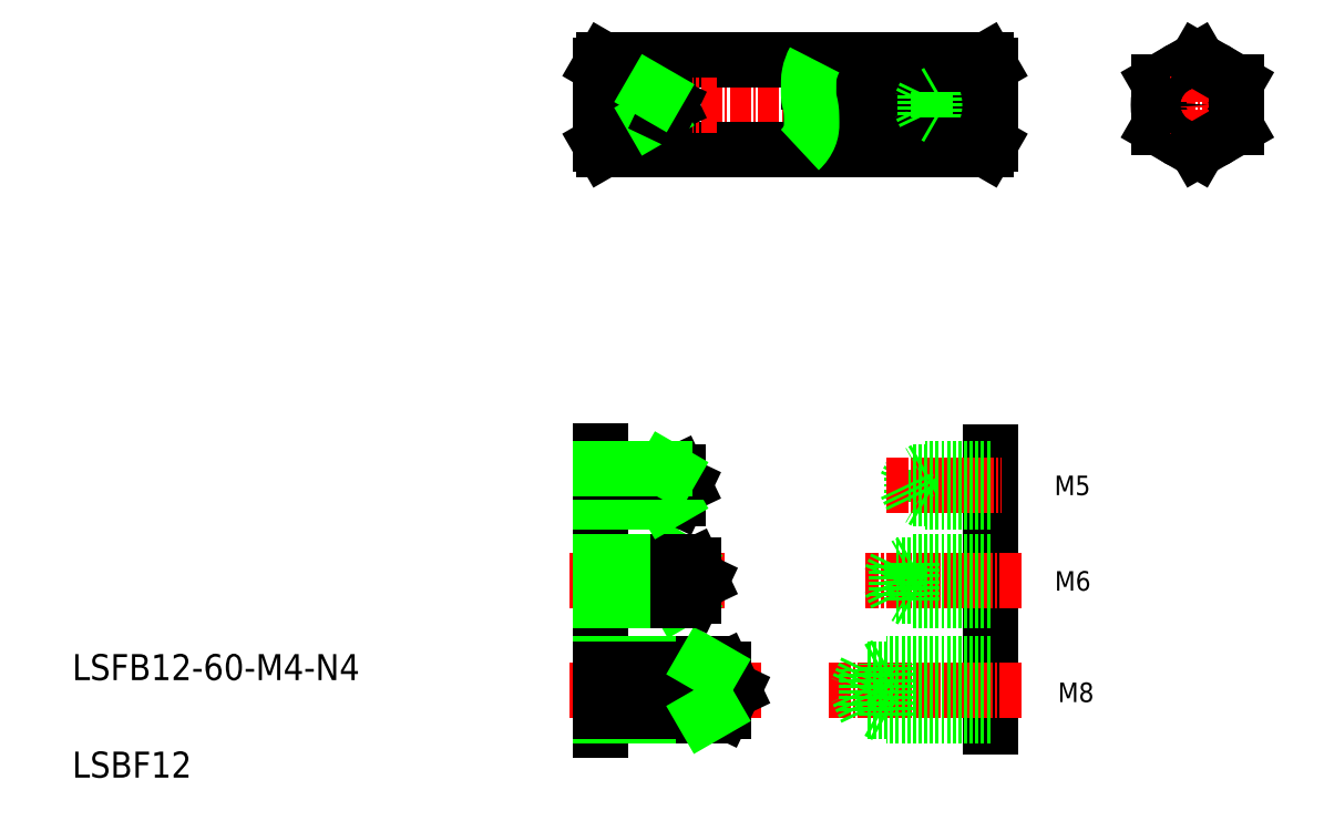
<metadata>
{"format":"dxf","ext":"dxf","renderer":"ezdxf+matplotlib","layout":"modelspace","background":"white","min_lineweight":24,"dpi":150}
</metadata>
<code>
0
SECTION
2
ENTITIES
0
TEXT
8
0
10
10
20
25
30
0
40
4
1
LSFB12-60-M4-N4
0
TEXT
8
0
10
10
20
10
30
0
40
4
1
LSBF12
0
LINE
8
0
10
91.22
20
17.3
30
0
11
91.22
21
60.3
31
0
0
LINE
8
0
10
103.2
20
52.97
30
0
11
103.2
21
56.97
31
0
0
LINE
8
0
10
103.2
20
56.97
30
0
11
104.2
21
54.97
31
0
0
LINE
8
0
10
101.2
20
52.47
30
0
11
101.2
21
57.47
31
0
0
TEXT
8
0
10
161.1
20
53.46
30
0
40
3
1
M5
0
LINE
8
0
10
151.2
20
17.74
30
0
11
151.2
21
60.15
31
0
0
LINE
8
0
10
141.2
20
52.47
30
0
11
141.2
21
57.47
31
0
0
LINE
8
0
10
139.2
20
52.97
30
0
11
139.2
21
56.97
31
0
0
LINE
8
0
10
139.2
20
56.97
30
0
11
138.3
21
54.97
31
0
0
LINE
8
CENTER
10
135.3
20
54.97
30
0
11
153
21
54.97
31
0
0
LINE
8
CENTER
10
156
20
40.26
30
0
11
132.1
21
40.26
31
0
0
LINE
8
CENTER
10
156
20
23.46
30
0
11
126.4
21
23.46
31
0
0
LINE
8
0
10
151.2
20
26.66
30
0
11
132.2
21
26.66
31
0
0
LINE
8
0
10
151.2
20
27.46
30
0
11
135.2
21
27.46
31
0
0
LINE
8
0
10
151.2
20
20.26
30
0
11
132.2
21
20.26
31
0
0
LINE
8
0
10
151.2
20
19.46
30
0
11
135.2
21
19.46
31
0
0
LINE
8
0
10
151.2
20
37.26
30
0
11
139.2
21
37.26
31
0
0
LINE
8
0
10
151.2
20
37.86
30
0
11
136.8
21
37.86
31
0
0
LINE
8
0
10
151.2
20
43.26
30
0
11
139.2
21
43.26
31
0
0
LINE
8
0
10
151.2
20
42.66
30
0
11
136.8
21
42.66
31
0
0
LINE
8
0
10
151.2
20
52.47
30
0
11
141.2
21
52.47
31
0
0
LINE
8
0
10
151.2
20
52.97
30
0
11
139.2
21
52.97
31
0
0
LINE
8
CENTER
10
86.44
20
23.46
30
0
11
116
21
23.46
31
0
0
LINE
8
0
10
110.2
20
20.26
30
0
11
111.7
21
23.46
31
0
0
LINE
8
0
10
110.2
20
26.66
30
0
11
111.7
21
23.46
31
0
0
LINE
8
0
10
91.22
20
19.46
30
0
11
107.2
21
19.46
31
0
0
LINE
8
0
10
91.22
20
20.26
30
0
11
110.2
21
20.26
31
0
0
LINE
8
0
10
91.22
20
27.46
30
0
11
107.2
21
27.46
31
0
0
LINE
8
0
10
91.22
20
26.66
30
0
11
110.2
21
26.66
31
0
0
LINE
8
0
10
107.2
20
19.46
30
0
11
107.2
21
27.46
31
0
0
LINE
8
0
10
110.2
20
20.26
30
0
11
110.2
21
26.66
31
0
0
LINE
8
0
10
107.2
20
19.46
30
0
11
108.6
21
20.26
31
0
0
LINE
8
0
10
107.2
20
27.46
30
0
11
108.6
21
26.66
31
0
0
LINE
8
CENTER
10
86.44
20
40.26
30
0
11
110.4
21
40.26
31
0
0
LINE
8
CENTER
10
107.1
20
54.97
30
0
11
89.47
21
54.97
31
0
0
LINE
8
0
10
91.22
20
52.97
30
0
11
103.2
21
52.97
31
0
0
LINE
8
0
10
91.22
20
52.47
30
0
11
101.2
21
52.47
31
0
0
LINE
8
0
10
91.22
20
42.66
30
0
11
105.6
21
42.66
31
0
0
LINE
8
0
10
91.22
20
37.86
30
0
11
105.6
21
37.86
31
0
0
LINE
8
0
10
91.22
20
43.26
30
0
11
103.2
21
43.26
31
0
0
LINE
8
0
10
91.22
20
37.26
30
0
11
103.2
21
37.26
31
0
0
LINE
8
0
10
103.2
20
43.26
30
0
11
104.3
21
42.66
31
0
0
LINE
8
0
10
103.2
20
37.26
30
0
11
104.3
21
37.86
31
0
0
LINE
8
0
10
103.2
20
37.26
30
0
11
103.2
21
43.26
31
0
0
LINE
8
0
10
105.6
20
37.86
30
0
11
106.8
21
40.26
31
0
0
LINE
8
0
10
105.6
20
37.86
30
0
11
105.6
21
42.66
31
0
0
LINE
8
0
10
105.6
20
42.66
30
0
11
106.8
21
40.26
31
0
0
LINE
8
0
10
103.2
20
52.97
30
0
11
104.2
21
54.97
31
0
0
LINE
8
0
10
101.2
20
52.47
30
0
11
102.1
21
52.97
31
0
0
LINE
8
0
10
132.2
20
20.26
30
0
11
130.7
21
23.46
31
0
0
LINE
8
0
10
132.2
20
20.26
30
0
11
132.2
21
26.66
31
0
0
LINE
8
0
10
135.2
20
19.46
30
0
11
135.2
21
27.46
31
0
0
LINE
8
0
10
135.2
20
19.46
30
0
11
133.8
21
20.26
31
0
0
LINE
8
0
10
135.2
20
27.46
30
0
11
133.8
21
26.66
31
0
0
LINE
8
0
10
132.2
20
26.66
30
0
11
130.7
21
23.46
31
0
0
LINE
8
0
10
136.8
20
42.66
30
0
11
135.7
21
40.26
31
0
0
LINE
8
0
10
136.8
20
37.86
30
0
11
135.7
21
40.26
31
0
0
LINE
8
0
10
136.8
20
37.86
30
0
11
136.8
21
42.66
31
0
0
LINE
8
0
10
139.2
20
37.26
30
0
11
139.2
21
43.26
31
0
0
LINE
8
0
10
139.2
20
37.26
30
0
11
138.2
21
37.86
31
0
0
LINE
8
0
10
139.2
20
43.26
30
0
11
138.2
21
42.66
31
0
0
LINE
8
0
10
139.2
20
52.97
30
0
11
138.3
21
54.97
31
0
0
LINE
8
0
10
141.2
20
52.47
30
0
11
140.4
21
52.97
31
0
0
TEXT
8
0
10
161.7
20
21.62
30
0
40
3
1
M8
0
TEXT
8
0
10
161.2
20
38.76
30
0
40
3
1
M6
0
LINE
8
CENTER
10
89.28
20
113.5
30
0
11
154
21
113.5
31
0
0
LINE
8
CENTER
10
153.2
20
113.5
30
0
11
133.4
21
113.5
31
0
0
LINE
8
CENTER
10
137.6
20
113.5
30
0
11
152.8
21
113.5
31
0
0
LINE
8
0
10
151.2
20
115.1
30
0
11
141.2
21
115.1
31
0
0
LINE
8
0
10
151.2
20
111.9
30
0
11
141.2
21
111.9
31
0
0
LINE
8
0
10
151.2
20
111.5
30
0
11
143.2
21
111.5
31
0
0
LINE
8
0
10
151.2
20
115.5
30
0
11
143.2
21
115.5
31
0
0
LINE
8
0
10
151.2
20
57.47
30
0
11
141.2
21
57.47
31
0
0
LINE
8
0
10
151.2
20
56.97
30
0
11
139.2
21
56.97
31
0
0
LINE
8
0
10
150.7
20
110
30
0
11
123.7
21
110
31
0
0
LINE
8
0
10
150.7
20
106.6
30
0
11
91.75
21
106.6
31
0
0
LINE
8
0
10
150.7
20
117
30
0
11
123.3
21
117
31
0
0
LINE
8
0
10
150.7
20
120.4
30
0
11
91.75
21
120.4
31
0
0
LINE
8
0
10
91.22
20
56.97
30
0
11
103.2
21
56.97
31
0
0
LINE
8
0
10
91.22
20
57.47
30
0
11
101.2
21
57.47
31
0
0
LINE
8
0
10
101.2
20
57.47
30
0
11
102.1
21
56.97
31
0
0
LINE
8
0
10
141.2
20
57.47
30
0
11
140.4
21
56.97
31
0
0
LINE
8
CENTER
10
89.27
20
113.5
30
0
11
109.2
21
113.5
31
0
0
LINE
8
CENTER
10
104.9
20
113.5
30
0
11
89.62
21
113.5
31
0
0
LINE
8
0
10
91.22
20
111.9
30
0
11
101.2
21
111.9
31
0
0
LINE
8
0
10
91.22
20
111.5
30
0
11
99.22
21
111.5
31
0
0
LINE
8
0
10
91.22
20
115.1
30
0
11
101.2
21
115.1
31
0
0
LINE
8
0
10
91.22
20
115.5
30
0
11
99.22
21
115.5
31
0
0
LINE
8
0
10
91.22
20
111.5
30
0
11
91.22
21
115.5
31
0
0
LINE
8
0
10
91.22
20
110.5
30
0
11
91.22
21
116.5
31
0
0
LINE
8
0
10
91.22
20
107.5
30
0
11
91.22
21
119.5
31
0
0
LINE
8
0
10
91.75
20
106.6
30
0
11
91.22
21
107.5
31
0
0
LINE
8
0
10
91.75
20
120.4
30
0
11
91.22
21
119.5
31
0
0
LINE
8
0
10
99.22
20
111.5
30
0
11
99.22
21
115.5
31
0
0
LINE
8
0
10
101.2
20
111.9
30
0
11
101.2
21
115.1
31
0
0
LINE
8
0
10
101.2
20
115.1
30
0
11
102
21
113.5
31
0
0
LINE
8
0
10
99.22
20
111.5
30
0
11
99.91
21
111.9
31
0
0
LINE
8
0
10
101.2
20
111.9
30
0
11
102
21
113.5
31
0
0
LINE
8
0
10
99.22
20
115.5
30
0
11
99.91
21
115.1
31
0
0
POLYLINE
8
0
66
     1
10
0
20
0
30
0
0
VERTEX
8
0
10
124.2
20
120.4
30
0
42
0.07608
0
VERTEX
8
0
10
123.4
20
118.2
30
0
42
0.04091
0
VERTEX
8
0
10
123.3
20
117.2
30
0
42
0.006727
0
VERTEX
8
0
10
123.3
20
116.1
30
0
42
0.0143
0
VERTEX
8
0
10
123.3
20
115
30
0
42
0.04895
0
VERTEX
8
0
10
123.5
20
114
30
0
42
-0.0261
0
VERTEX
8
0
10
123.7
20
112.9
30
0
42
-0.02486
0
VERTEX
8
0
10
123.8
20
111.9
30
0
42
-0.005286
0
VERTEX
8
0
10
123.8
20
110.8
30
0
42
-0.03593
0
VERTEX
8
0
10
123.7
20
109.7
30
0
42
-0.06102
0
VERTEX
8
0
10
123.4
20
108.7
30
0
42
-0.1135
0
VERTEX
8
0
10
122
20
106.6
30
0
0
SEQEND
8
0
0
LINE
8
0
10
143.2
20
111.5
30
0
11
143.2
21
115.5
31
0
0
LINE
8
0
10
141.2
20
111.9
30
0
11
141.2
21
115.1
31
0
0
LINE
8
0
10
141.2
20
115.1
30
0
11
140.5
21
113.5
31
0
0
LINE
8
0
10
143.2
20
111.5
30
0
11
142.5
21
111.9
31
0
0
LINE
8
0
10
141.2
20
111.9
30
0
11
140.5
21
113.5
31
0
0
LINE
8
0
10
143.2
20
115.5
30
0
11
142.5
21
115.1
31
0
0
LINE
8
CENTER
10
175.1
20
113.5
30
0
11
191.1
21
113.5
31
0
0
LINE
8
0
10
183.1
20
120.4
30
0
11
177.1
21
117
31
0
0
LINE
8
0
10
177.1
20
110
30
0
11
183.1
21
106.6
31
0
0
CIRCLE
8
0
10
183.1
20
113.5
30
0
40
6
0
LINE
8
0
10
151.2
20
111.5
30
0
11
151.2
21
115.5
31
0
0
ARC
8
0
10
139.8
20
113.5
30
0
40
11.46
50
342.4
51
17.59
0
LINE
8
0
10
151.2
20
110.5
30
0
11
151.2
21
116.5
31
0
0
LINE
8
0
10
151.2
20
107.5
30
0
11
151.2
21
119.5
31
0
0
ARC
8
0
10
148.1
20
108.3
30
0
40
3.067
50
325.6
51
34.38
0
LINE
8
0
10
150.7
20
106.6
30
0
11
151.2
21
107.5
31
0
0
LINE
8
0
10
151.2
20
110.5
30
0
11
151.2
21
110.5
31
0
0
LINE
8
0
10
151.2
20
113.5
30
0
11
151.2
21
113.5
31
0
0
ARC
8
0
10
148.1
20
118.7
30
0
40
3.067
50
325.6
51
34.38
0
LINE
8
0
10
150.7
20
120.4
30
0
11
151.2
21
119.5
31
0
0
LINE
8
0
10
177.1
20
117
30
0
11
177.1
21
110
31
0
0
LINE
8
CENTER
10
183.1
20
121.5
30
0
11
183.1
21
105.5
31
0
0
CIRCLE
8
0
10
183.1
20
113.5
30
0
40
1.6
0
LINE
8
0
10
189.1
20
110
30
0
11
189.1
21
117
31
0
0
LINE
8
0
10
183.1
20
106.6
30
0
11
189.1
21
110
31
0
0
LINE
8
0
10
189.1
20
117
30
0
11
183.1
21
120.4
31
0
0
ENDSEC
0
EOF

</code>
